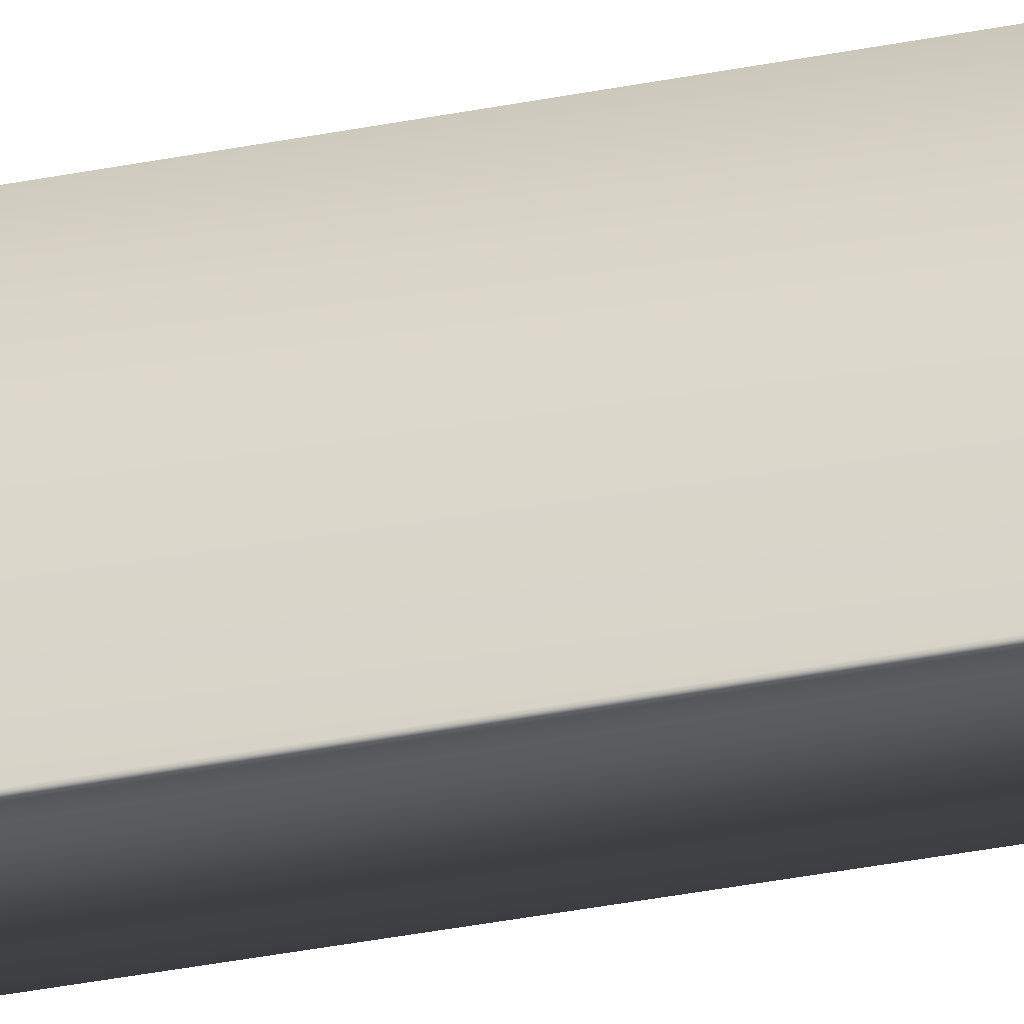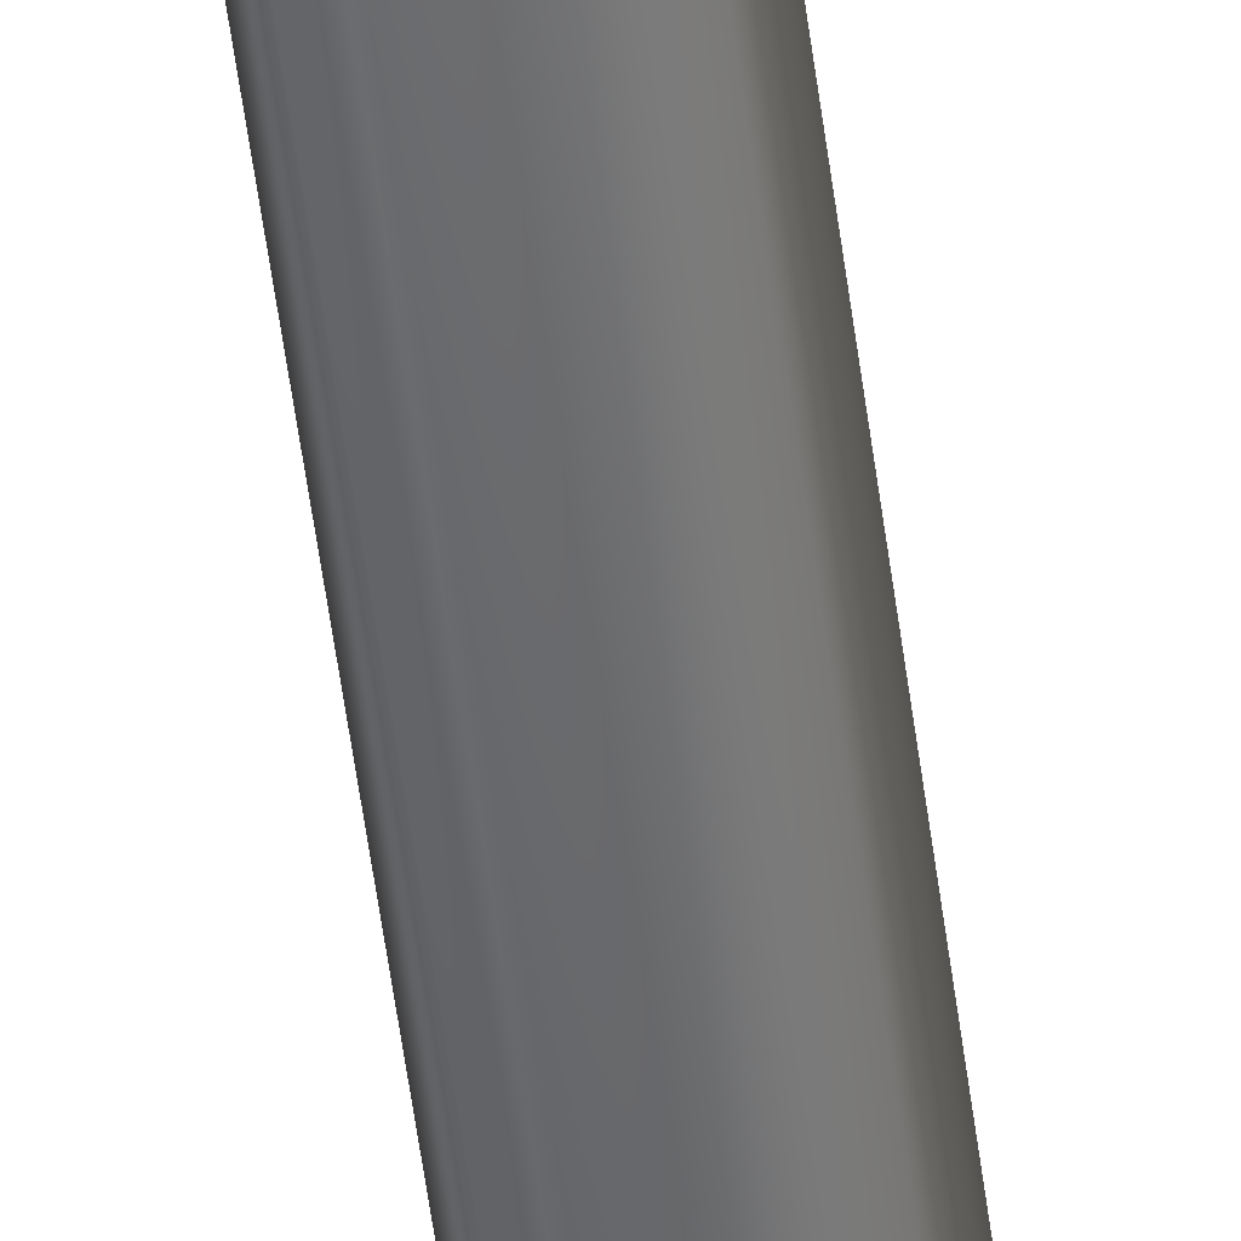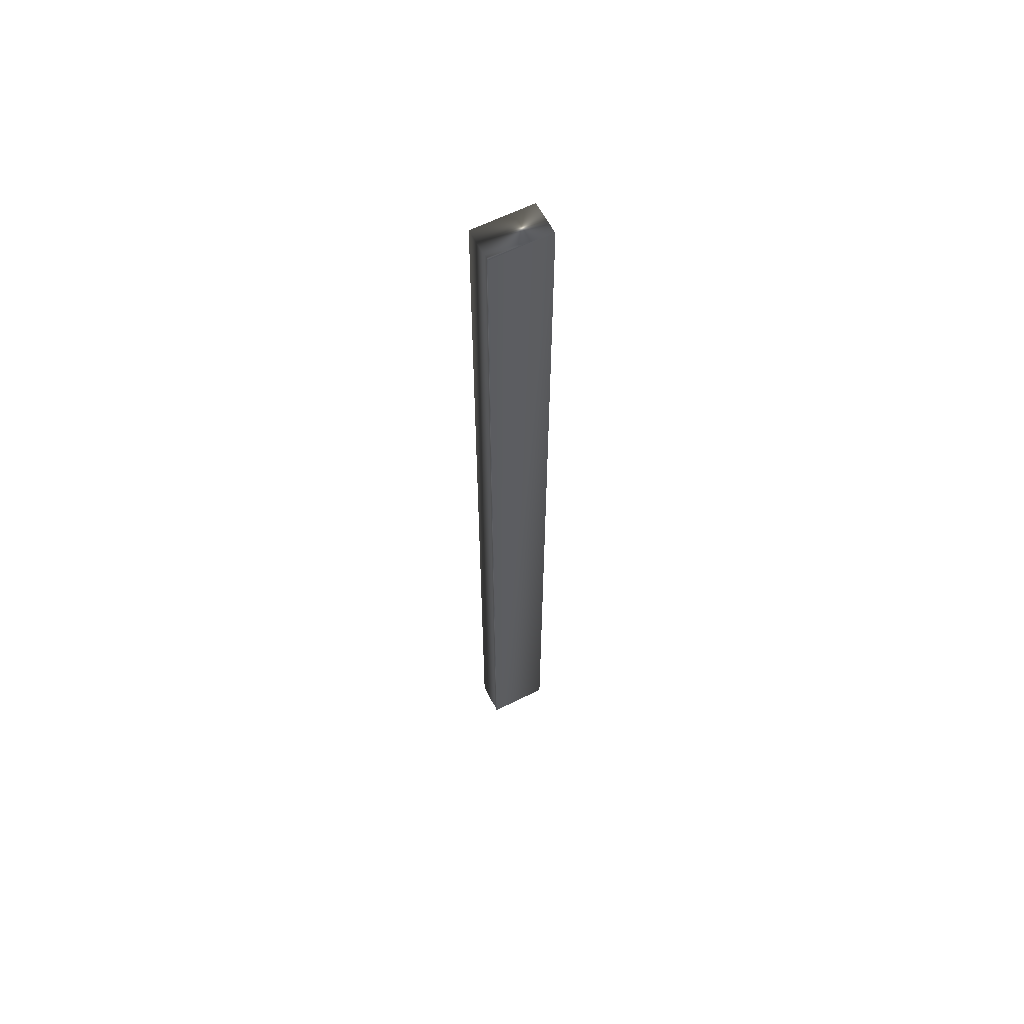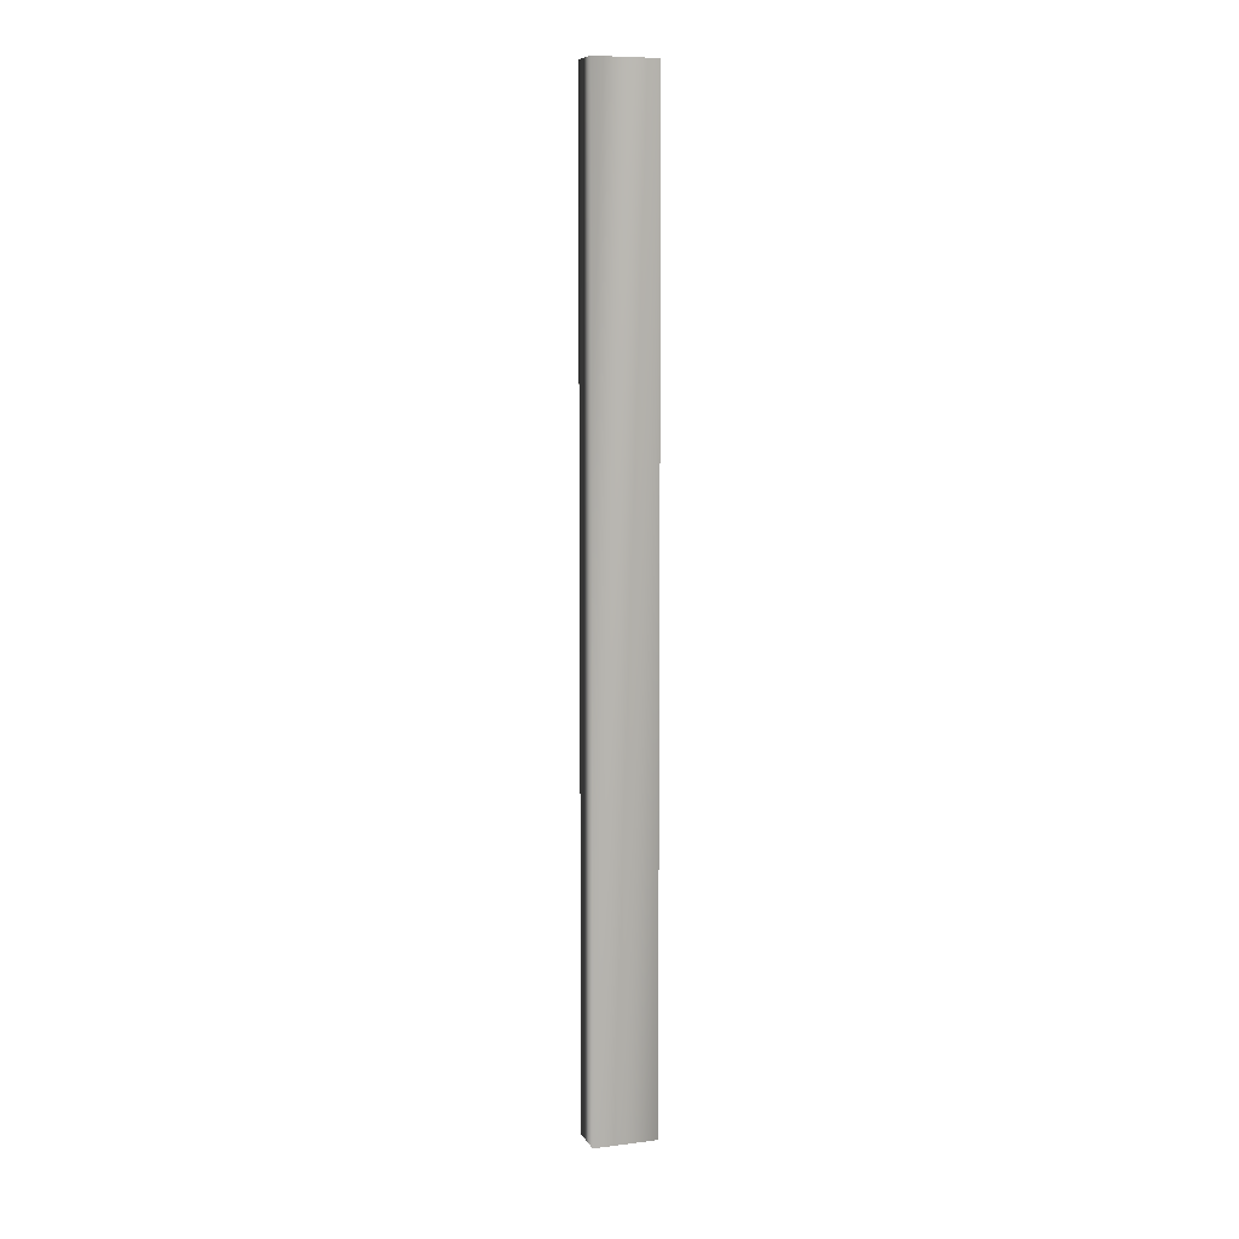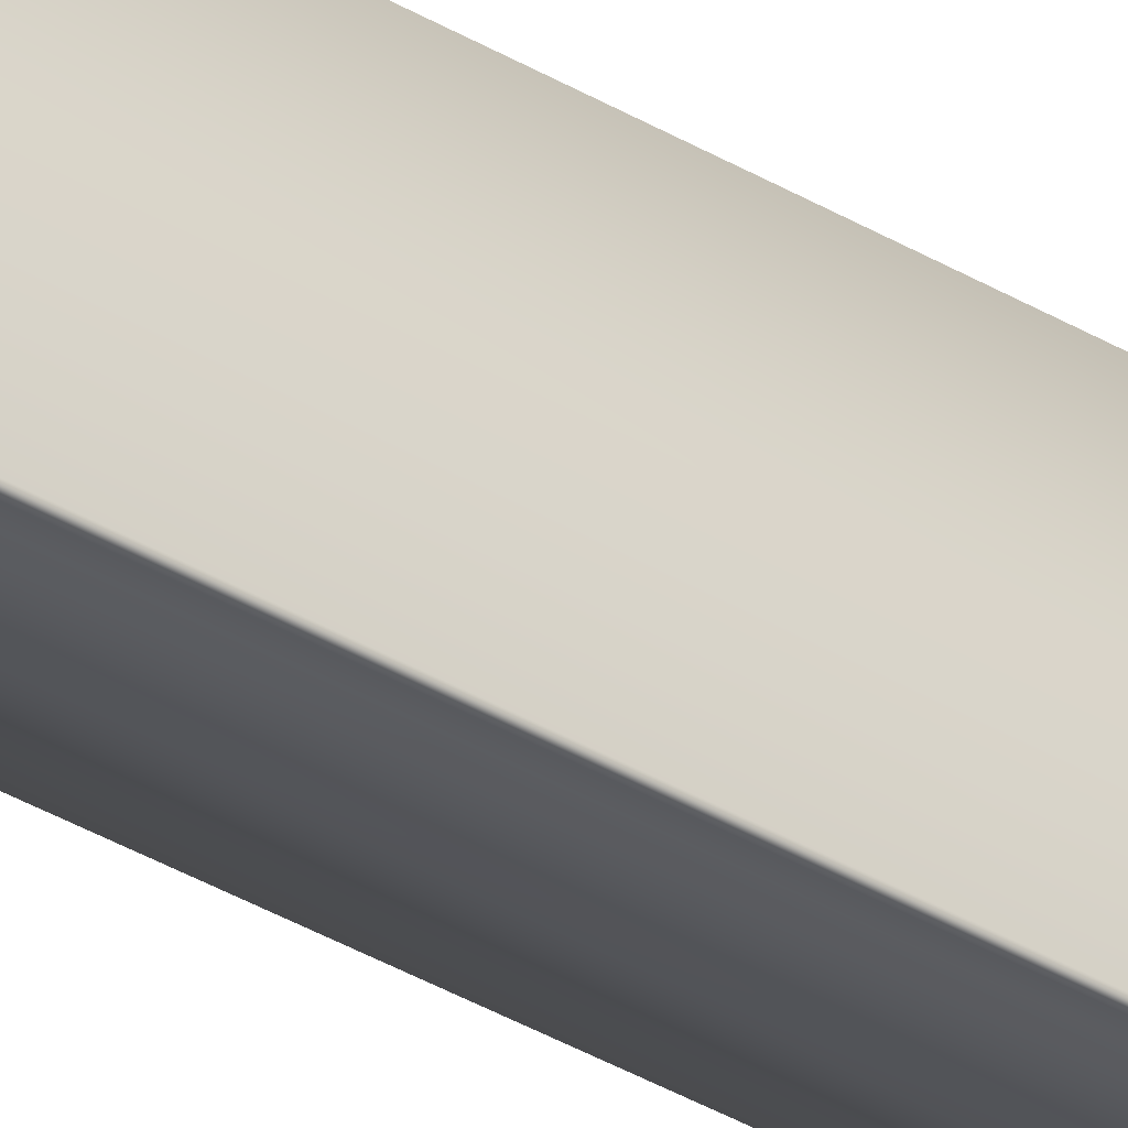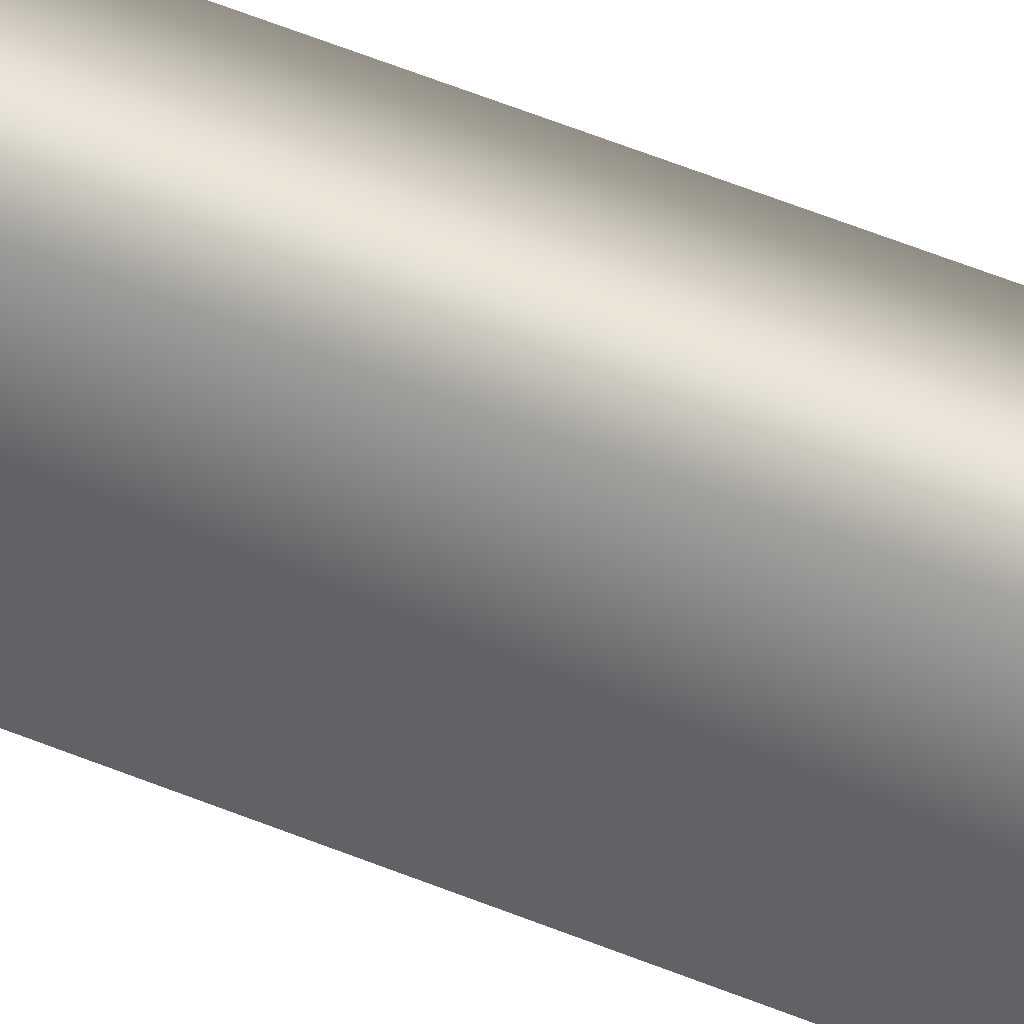
<metadata>
{"format":"obj","ext":"obj","renderer":"f3d","projection":"perspective","resolution":1024,"background":"white","views":[{"elev":-31.1,"azim":-73.5,"up":"+Z"},{"elev":-51.0,"azim":7.1,"up":"+Z"},{"elev":61.2,"azim":-117.1,"up":"+Y"},{"elev":8.9,"azim":71.4,"up":"+Y"},{"elev":-33.5,"azim":-129.9,"up":"+Z"},{"elev":45.8,"azim":-63.6,"up":"+Z"}]}
</metadata>
<code>
v 23.17 38.75 -115.7
v 23.17 46.75 -115.7
v 23.17 38.75 -116.3
v 23.17 46.75 -116.3
v 23.25 46.75 -116.3
v 23.25 38.75 -116.3
v 23.22 46.75 -116.3
v 23.22 38.75 -116.3
v 23.19 38.75 -116.3
v 23.19 46.75 -116.3
v 23.46 46.75 -116.3
v 23.46 46.75 -115.7
v 23.46 38.75 -116.3
v 23.46 38.75 -115.7
f 1 2 3
f 3 2 4
f 5 6 7
f 7 6 8
f 7 8 9
f 3 4 9
f 9 4 10
f 9 10 7
f 11 5 12
f 12 5 2
f 2 5 7
f 2 7 10
f 10 4 2
f 6 5 13
f 13 5 11
f 14 12 1
f 1 12 2
f 13 14 6
f 6 14 1
f 6 1 8
f 8 1 9
f 9 1 3
f 13 11 14
f 14 11 12

</code>
